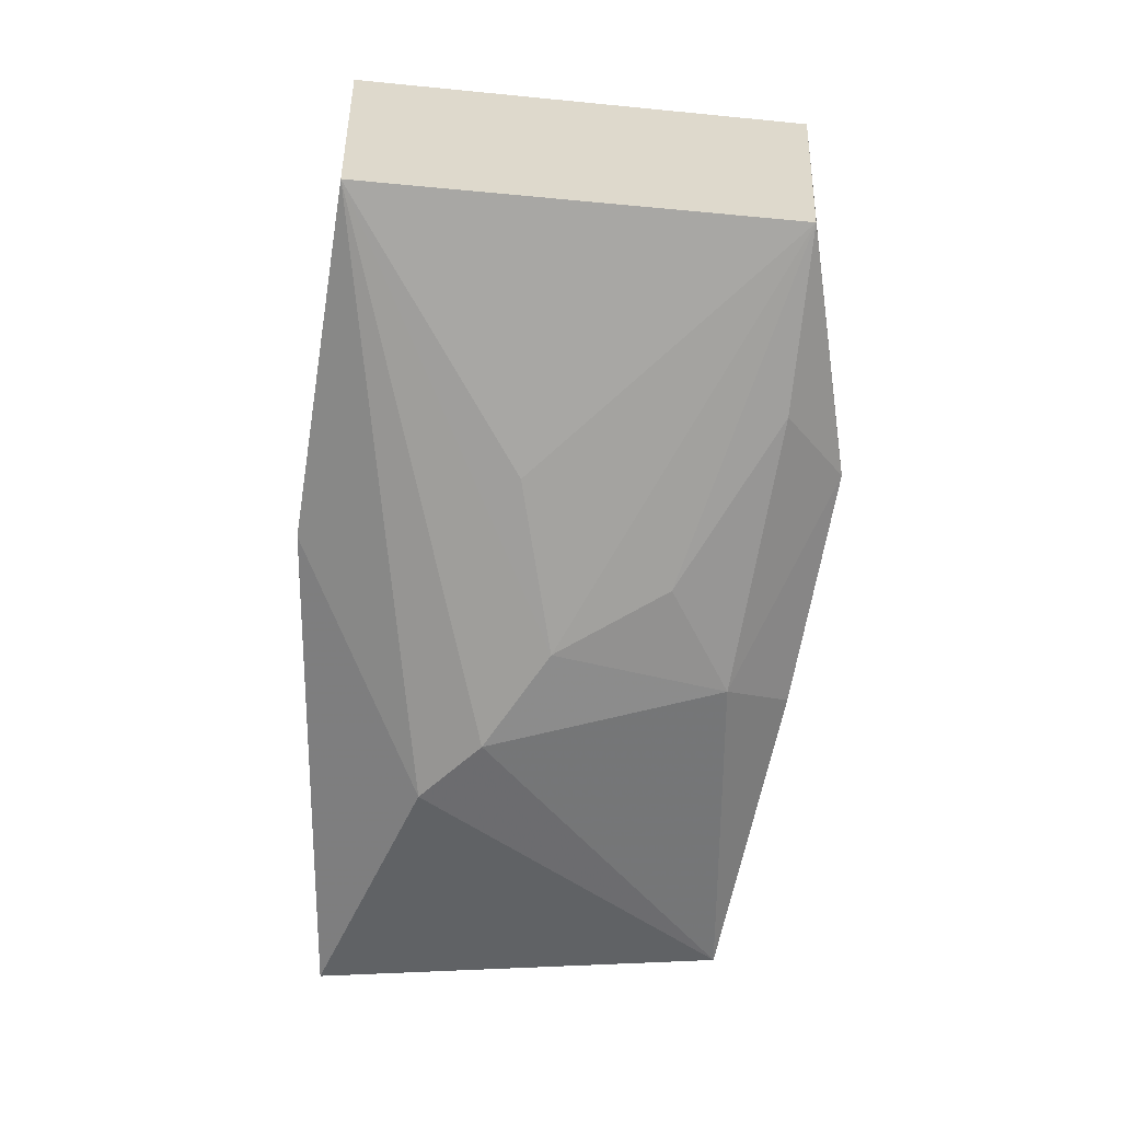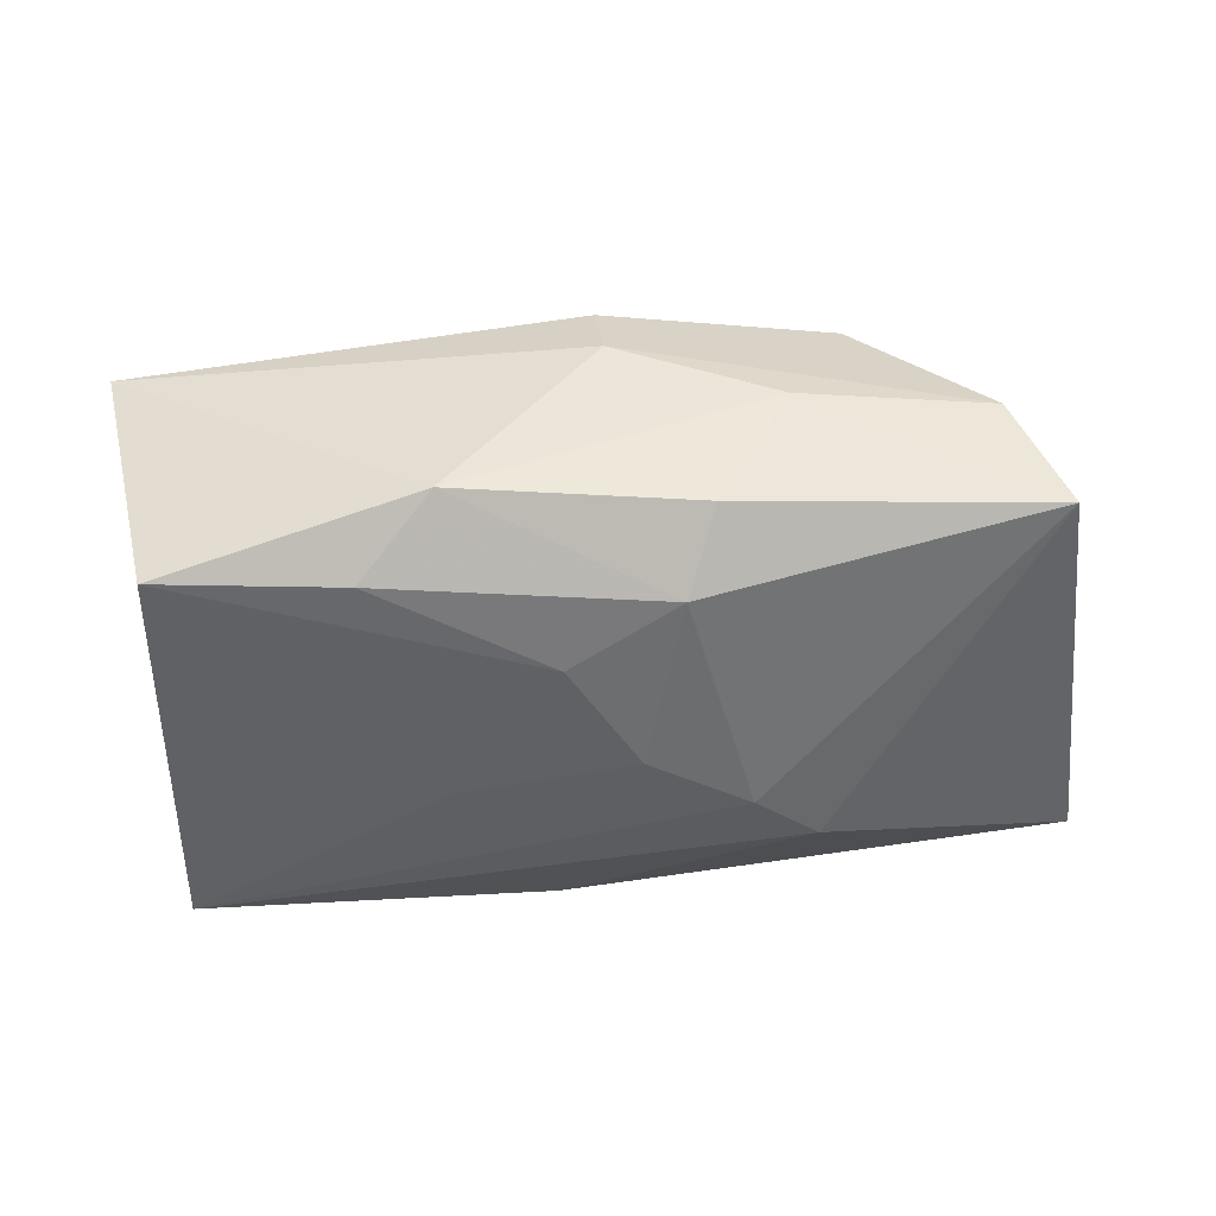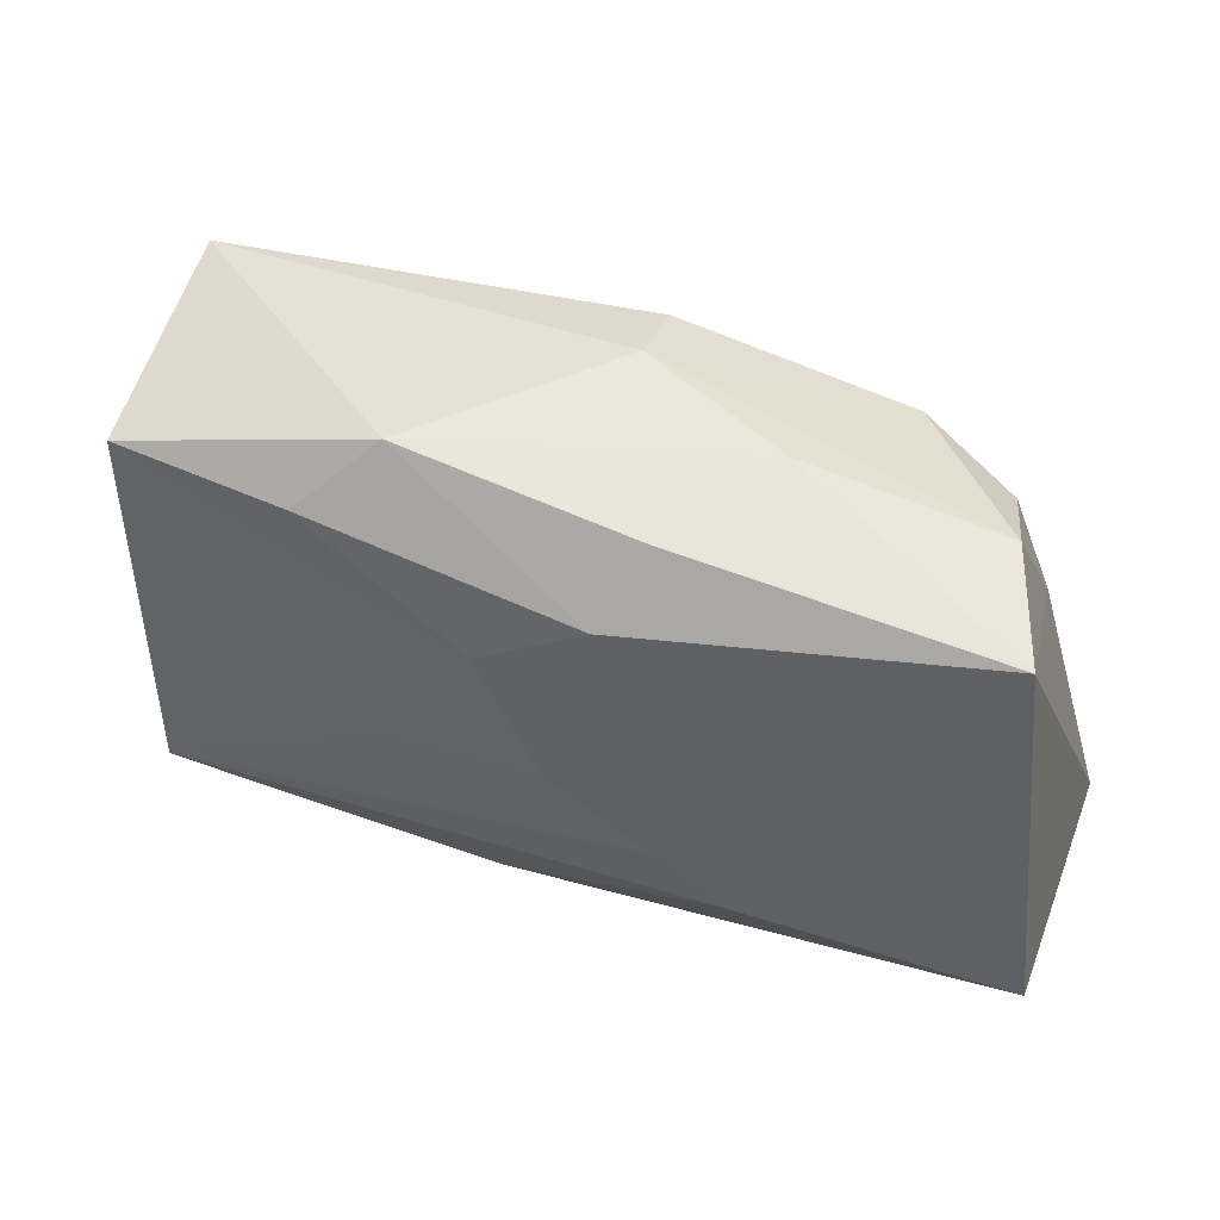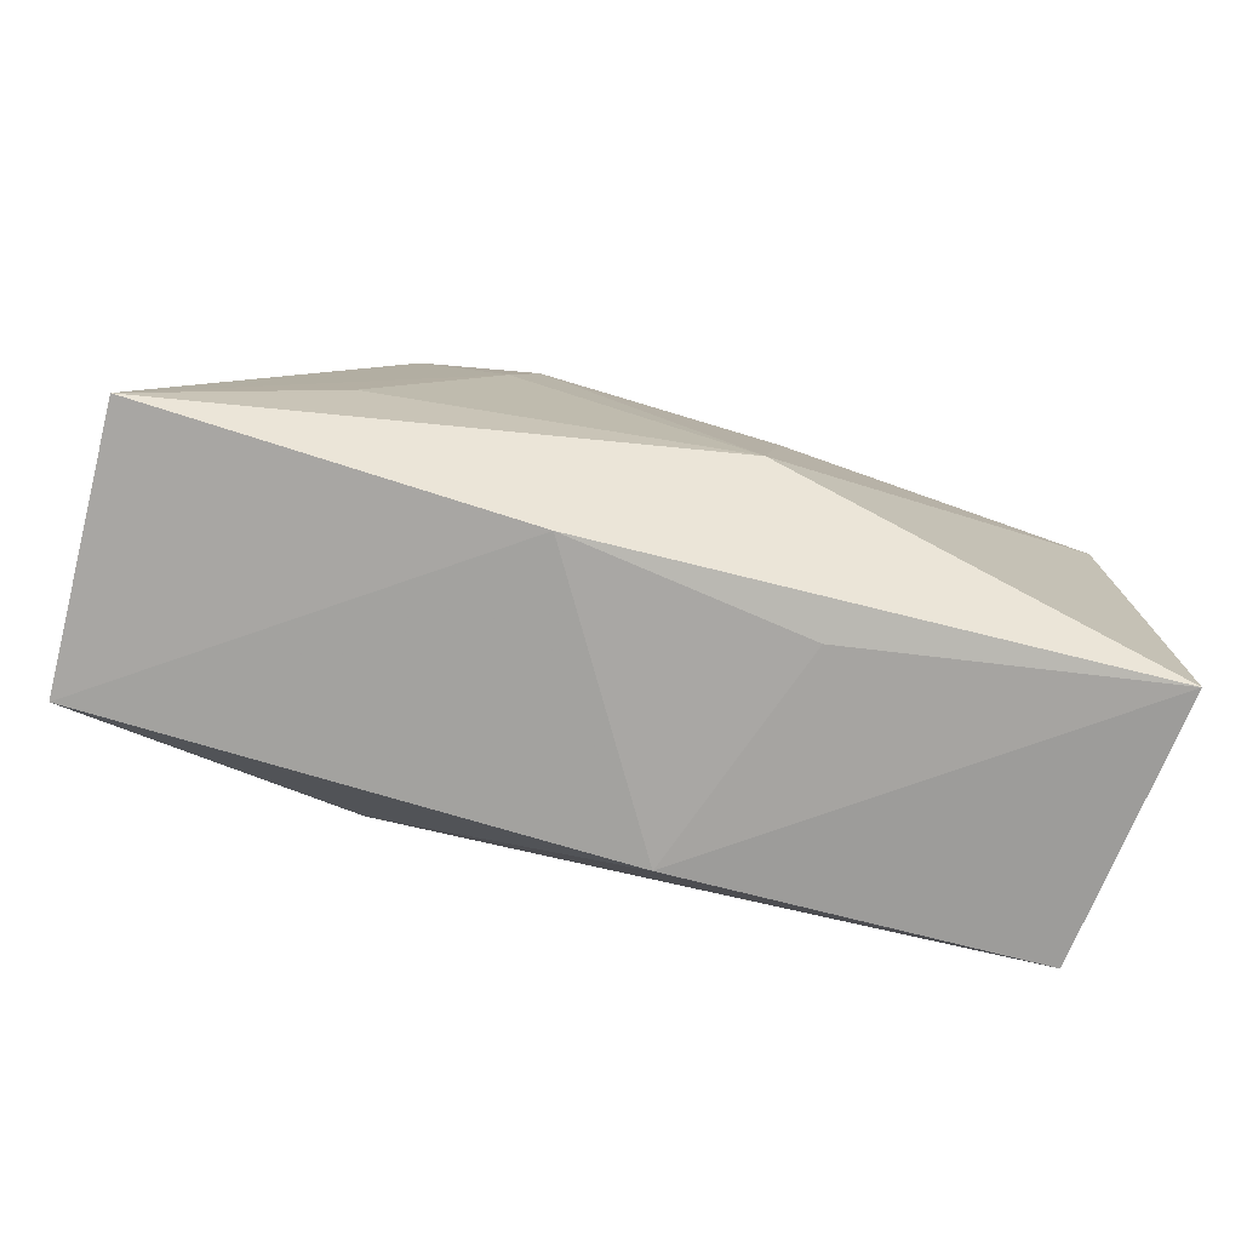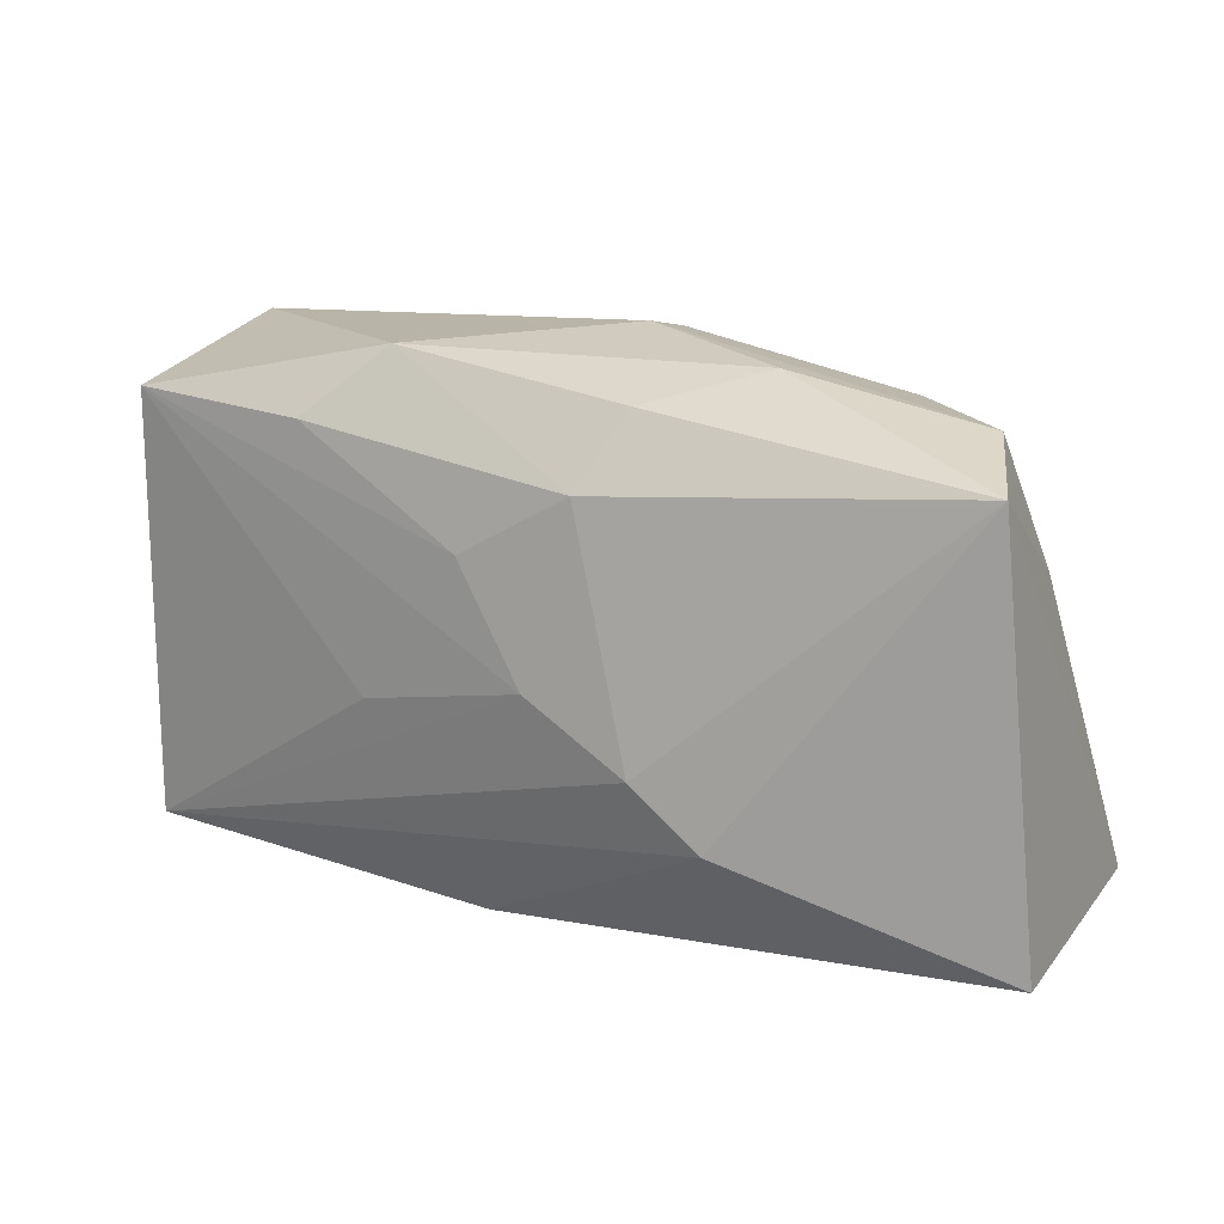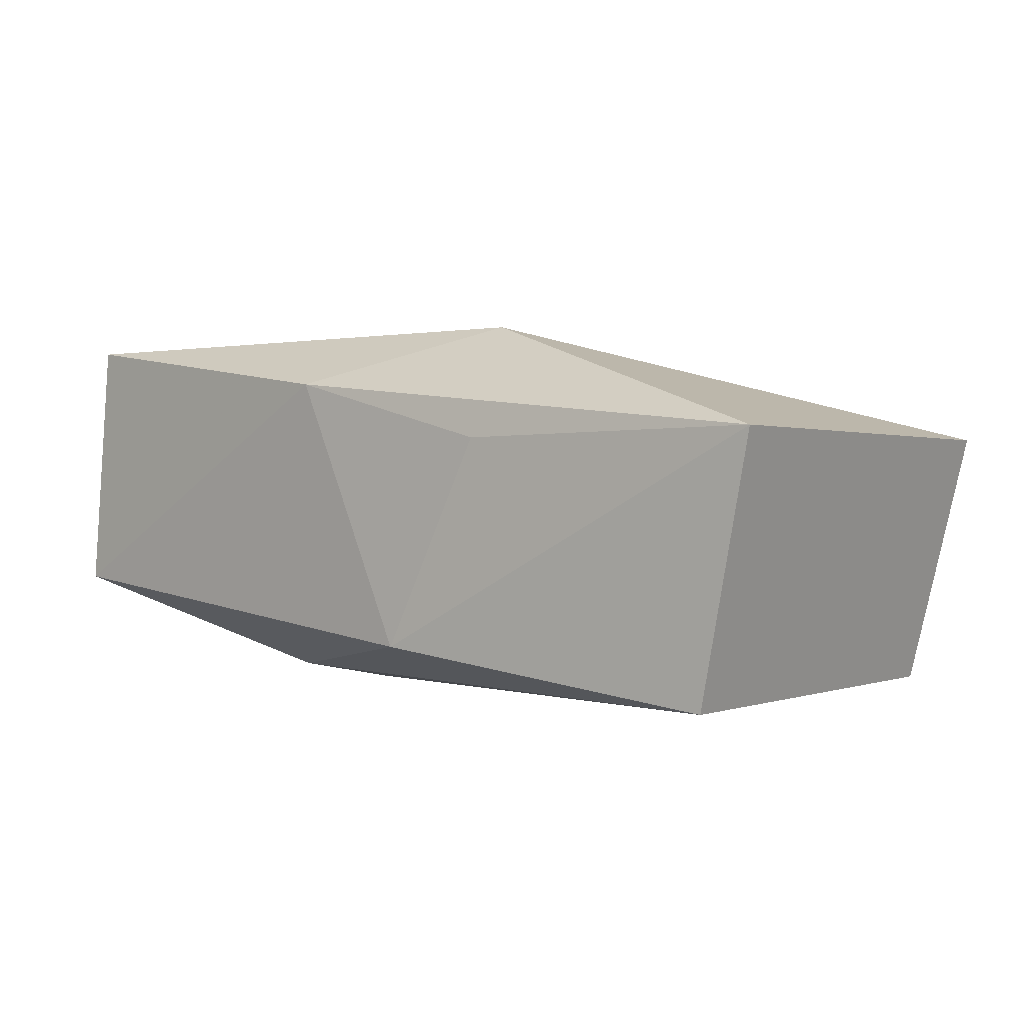
<metadata>
{"format":"obj","ext":"obj","renderer":"f3d","projection":"perspective","resolution":1024,"background":"white","views":[{"elev":-72.0,"azim":85.1,"up":"+Z"},{"elev":-45.9,"azim":179.5,"up":"+Z"},{"elev":48.0,"azim":-153.2,"up":"+Y"},{"elev":-74.7,"azim":-8.3,"up":"+Y"},{"elev":20.8,"azim":-147.3,"up":"+Y"},{"elev":0.2,"azim":38.1,"up":"+Z"}]}
</metadata>
<code>
v -0.04079 -0.01897 0.01705
v 0.01232 0.02481 -0.01114
v 0.0001384 0.0227 0.01361
v 0.003013 -0.02243 -0.01231
v -0.03361 0.0211 0.004036
v 0.0352 -0.01988 -0.01667
v -0.007244 0.01657 -0.0151
v -0.00068 0.02465 0.00681
v -0.03065 0.01636 0.01286
v 0.01262 -0.02243 0.006853
v -0.01569 0.0239 0.001794
v 0.01834 0.01886 -0.01609
v 0.007302 -0.01126 0.01781
v -0.009519 0.02272 -0.01013
v -0.004192 0.0006345 -0.01763
v -0.02126 0.01925 0.01584
v -0.02424 -0.008241 0.01781
v 0.01141 -0.003252 -0.01754
v 0.04043 0.02033 0.007131
v -0.01325 0.01057 0.01741
v -0.01071 0.01862 0.01655
v 0.04086 -0.02133 0.007306
v -0.007862 -0.02243 0.01239
v 0.01089 0.01777 0.01344
v 0.002342 0.01056 -0.01689
v -0.01355 -0.004735 -0.0171
v -0.03866 0.01935 -0.006251
v -0.03433 0.006961 0.01353
v -0.0433 -0.01866 -0.006943
v -0.01945 -0.01007 -0.01574
v 0.03493 0.01917 -0.0162
f 13 22 19
f 2 19 31
f 31 12 2
f 23 10 22
f 23 22 13
f 13 1 23
f 28 1 9
f 27 1 28
f 2 12 7
f 26 27 7
f 22 10 4
f 10 23 4
f 22 4 6
f 6 19 22
f 6 31 19
f 6 18 31
f 17 1 13
f 13 20 17
f 17 20 1
f 8 19 2
f 8 3 19
f 21 20 13
f 31 18 15
f 26 7 15
f 15 6 26
f 18 6 15
f 29 23 1
f 29 4 23
f 29 1 27
f 11 8 2
f 19 3 24
f 3 21 24
f 13 19 24
f 24 21 13
f 12 31 25
f 31 15 25
f 25 7 12
f 25 15 7
f 4 29 30
f 26 6 30
f 30 6 4
f 30 27 26
f 30 29 27
f 14 11 2
f 27 11 14
f 2 7 14
f 14 7 27
f 8 11 5
f 5 11 27
f 5 28 9
f 27 28 5
f 3 8 16
f 8 5 16
f 16 21 3
f 16 5 9
f 9 1 16
f 1 20 16
f 20 21 16

</code>
